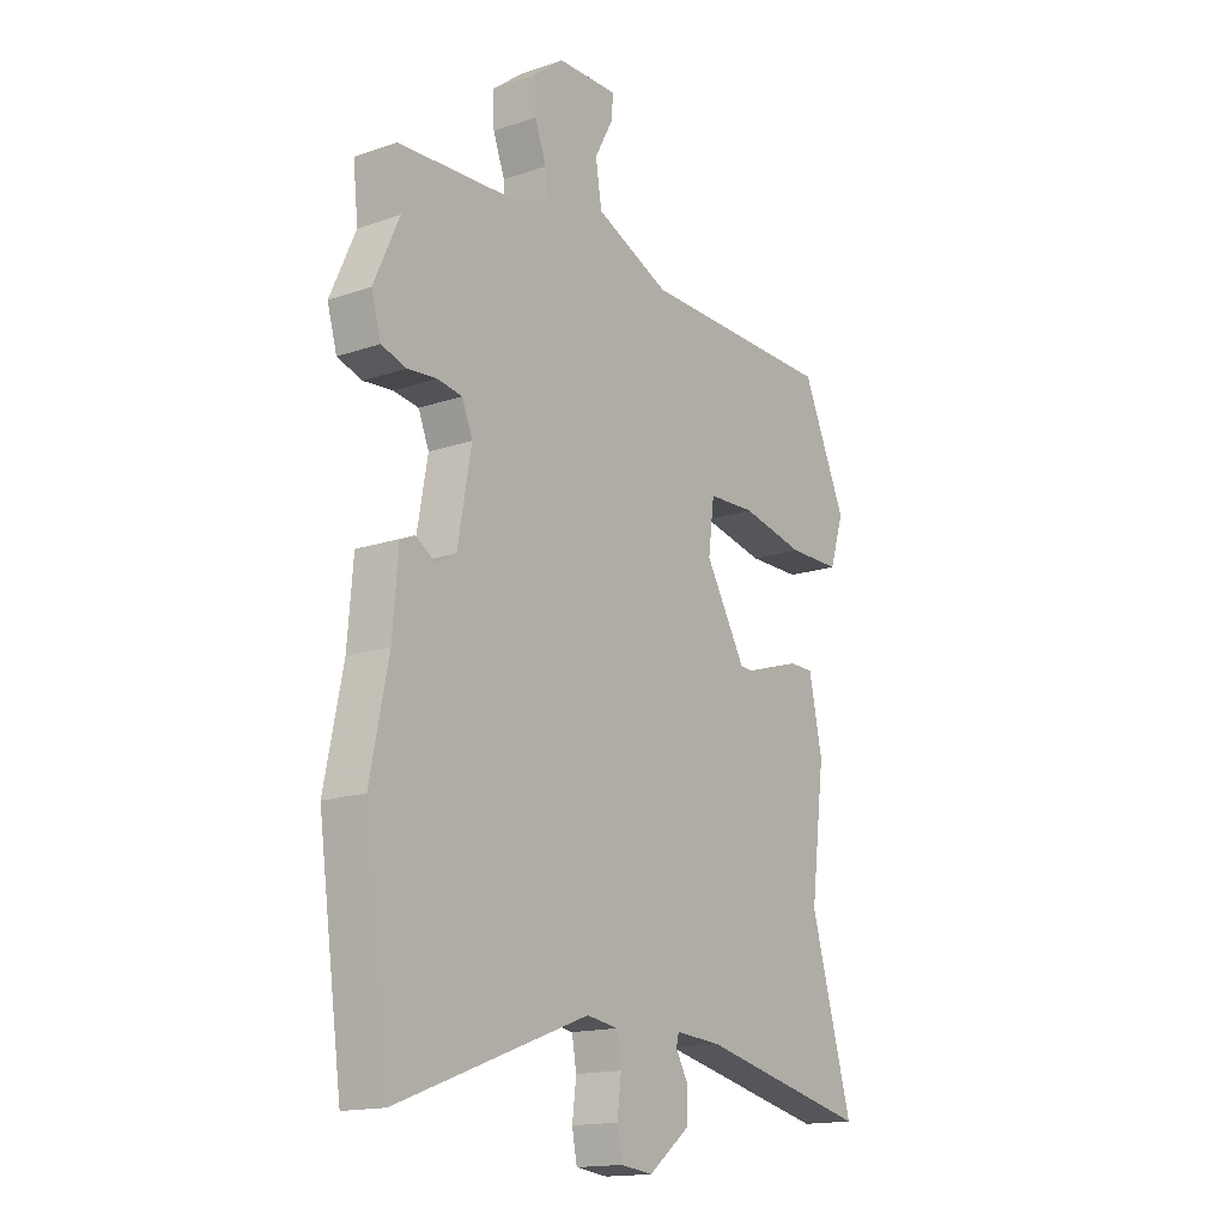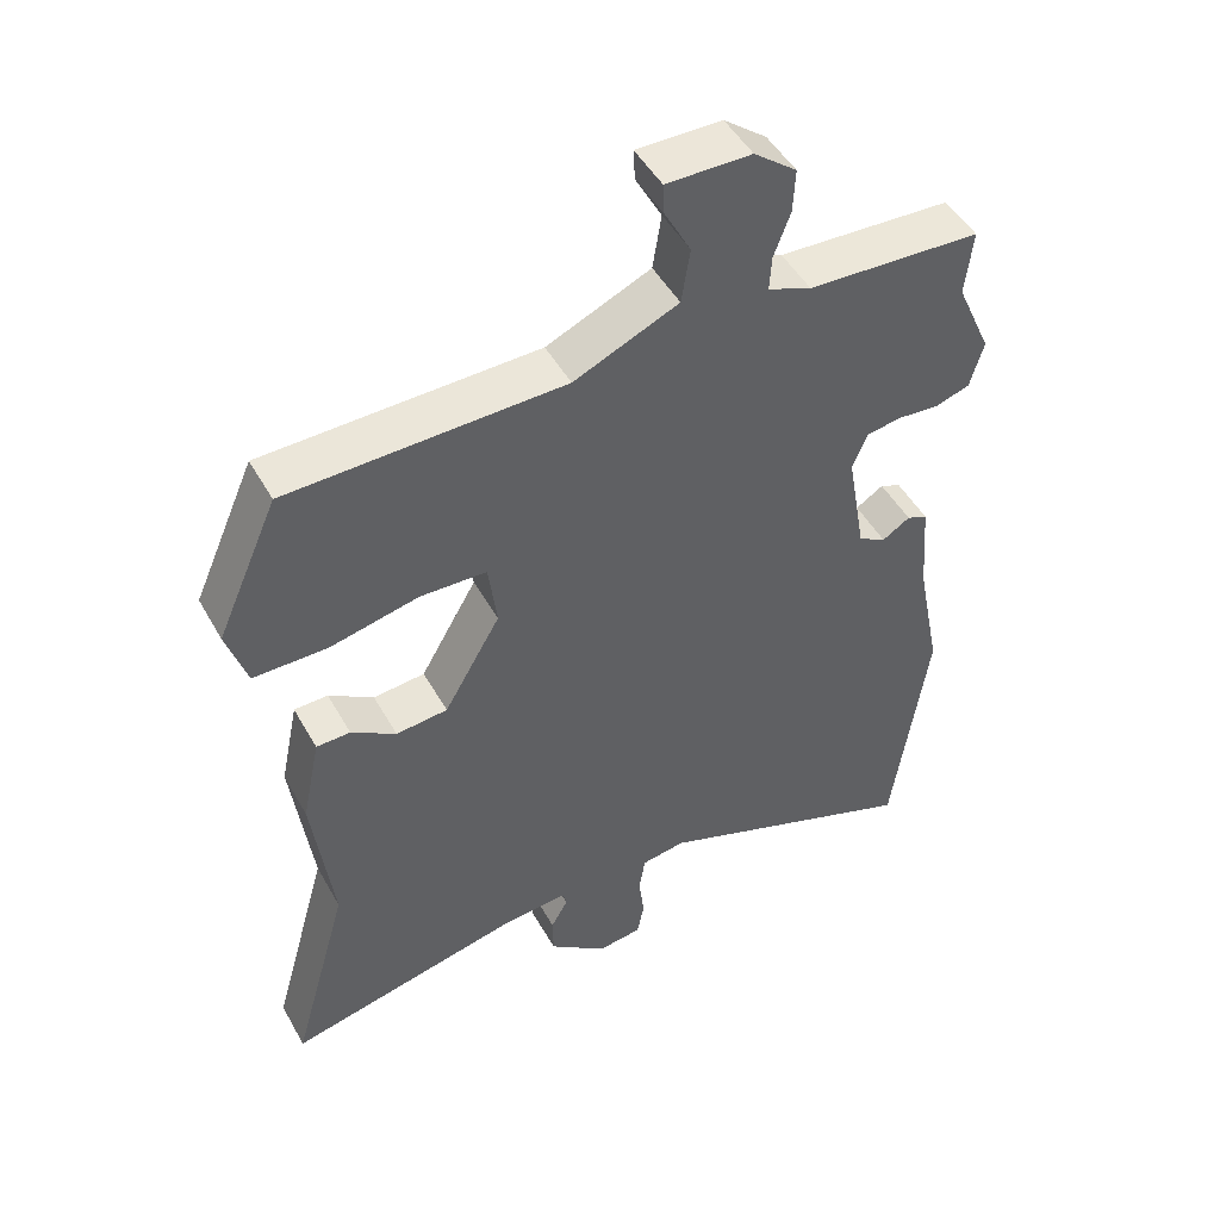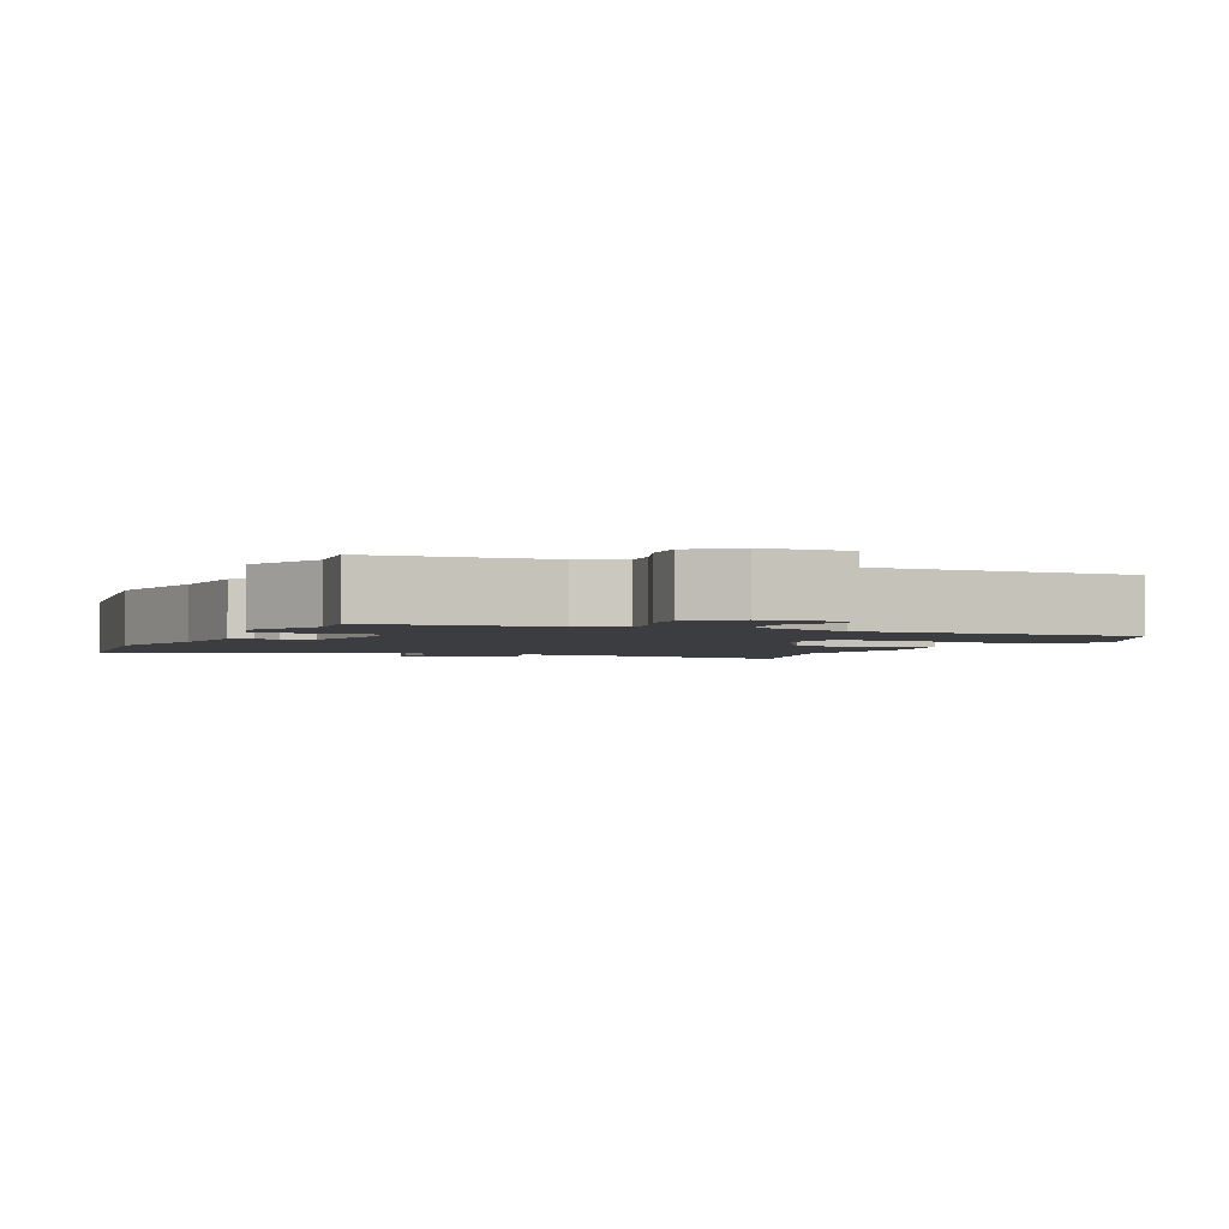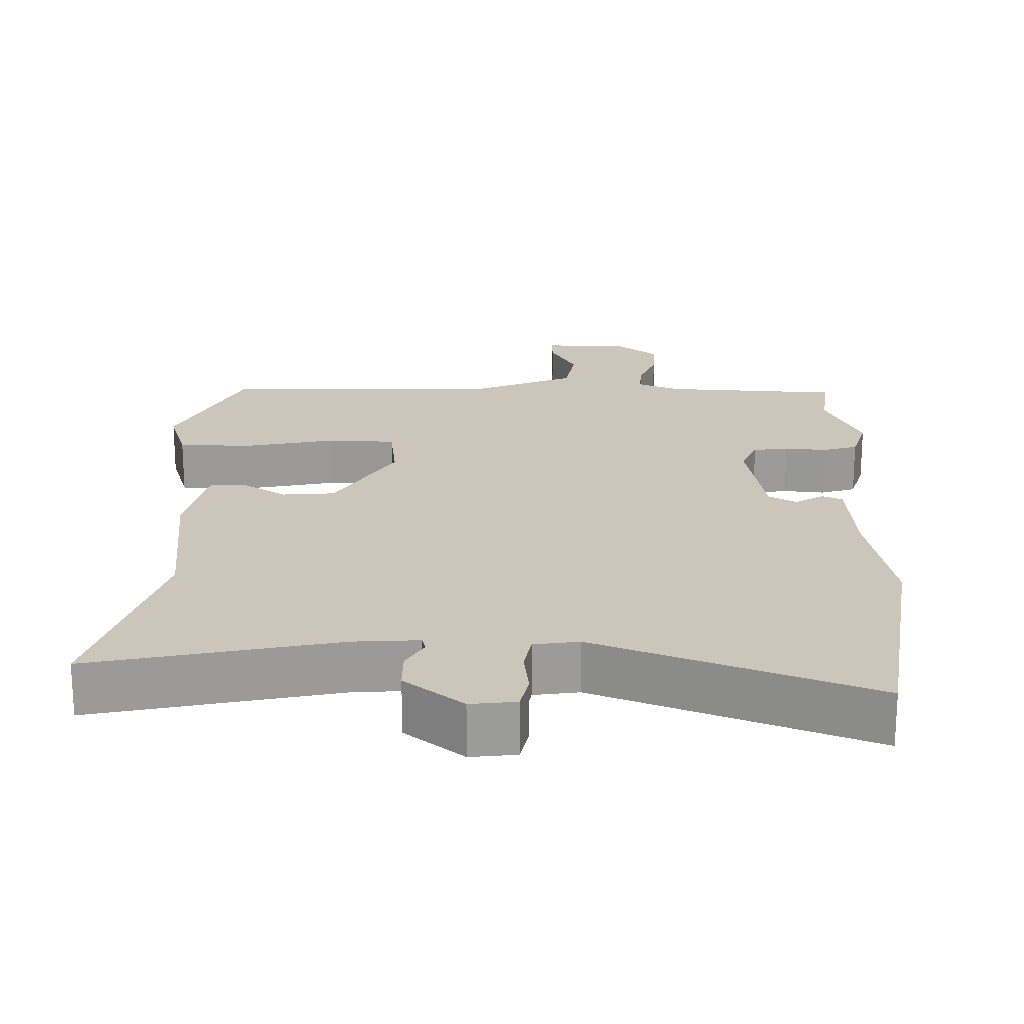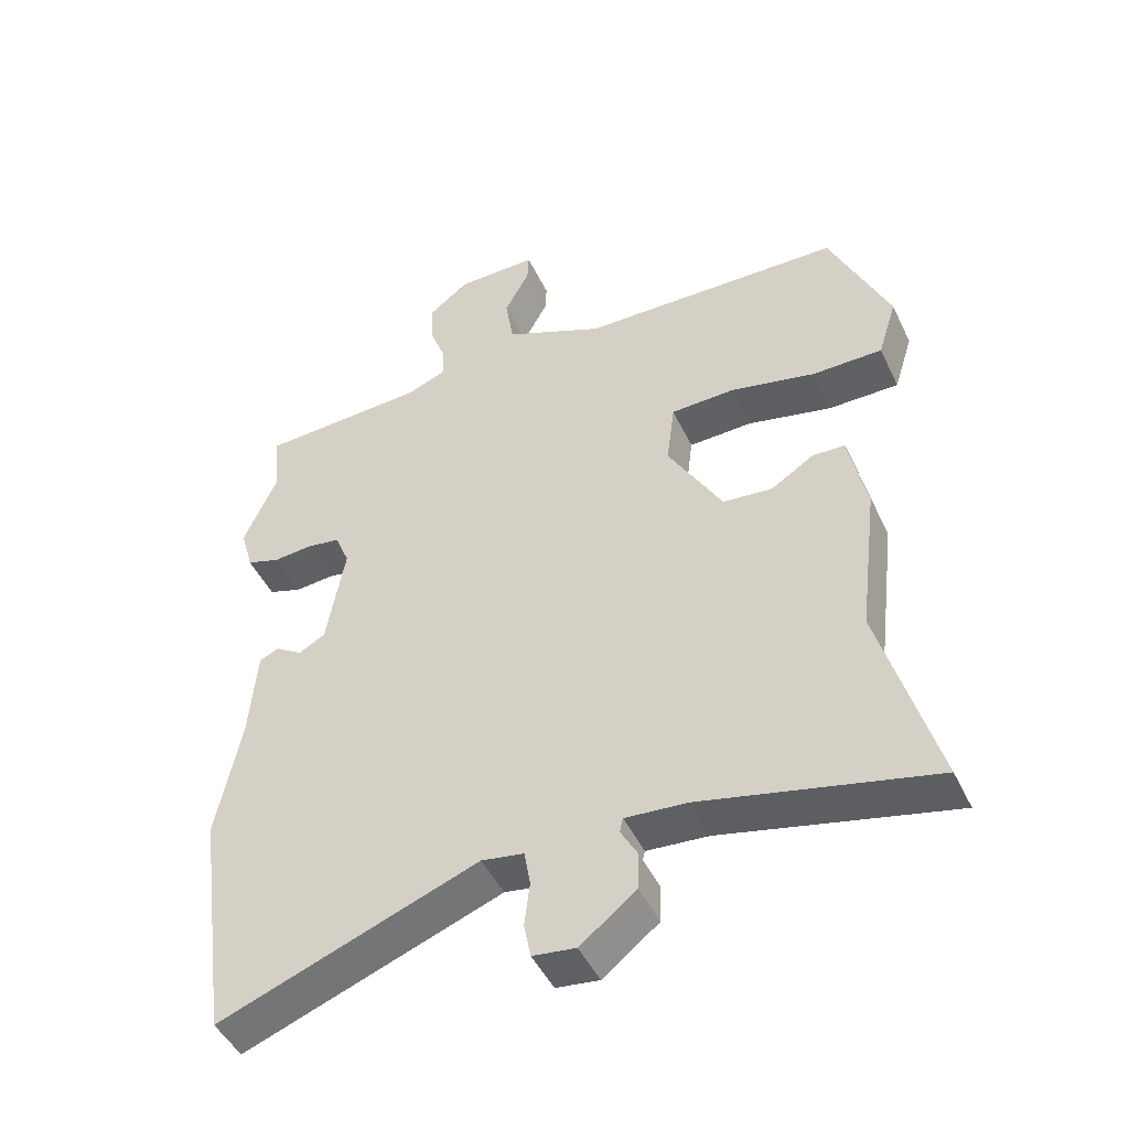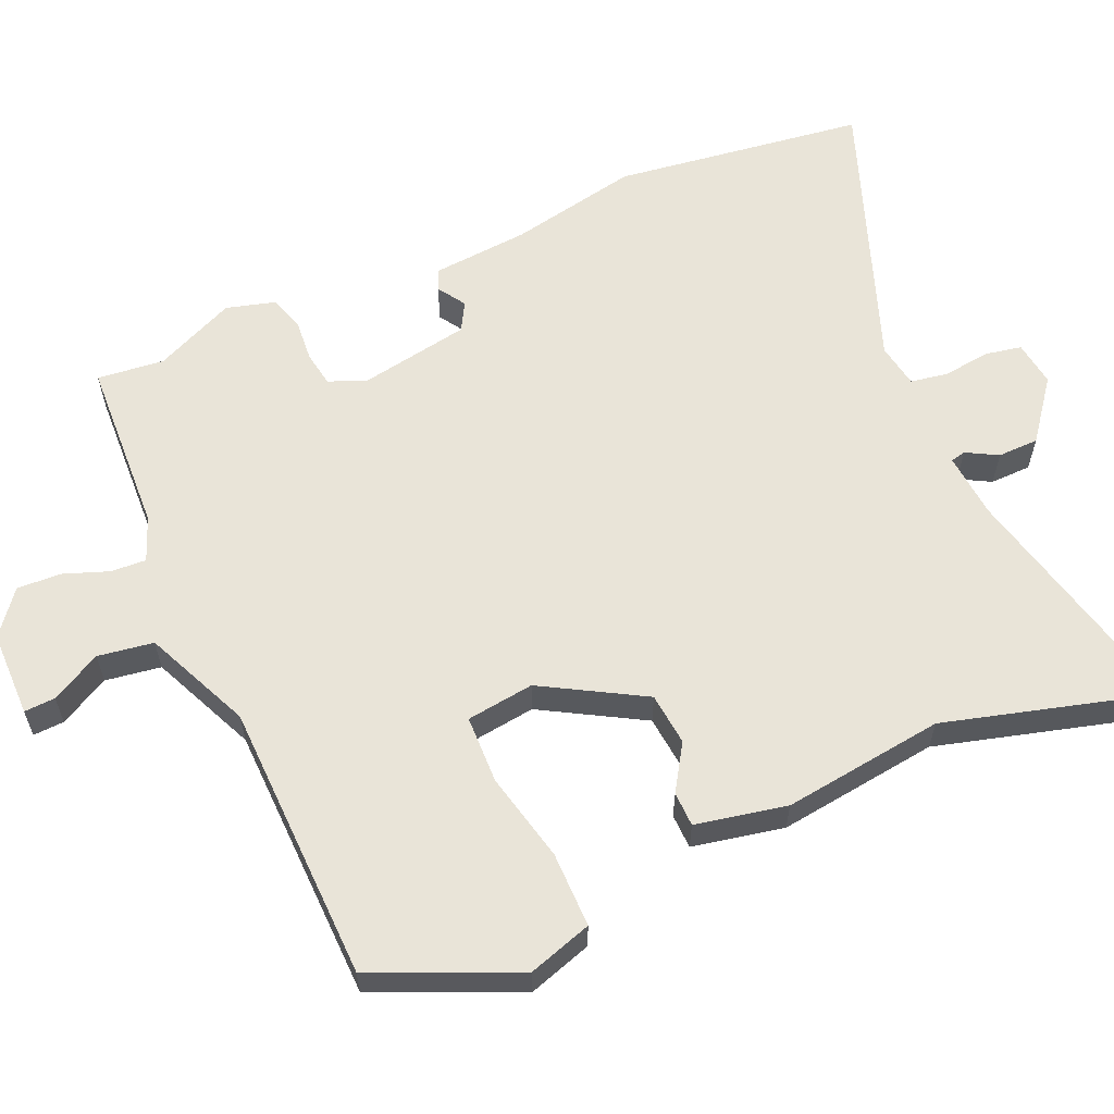
<metadata>
{"format":"obj","ext":"obj","renderer":"f3d","projection":"perspective","resolution":1024,"background":"white","views":[{"elev":-15.9,"azim":-54.4,"up":"+Z"},{"elev":48.5,"azim":151.7,"up":"+Z"},{"elev":-2.3,"azim":-23.1,"up":"+Y"},{"elev":20.8,"azim":-178.4,"up":"+Y"},{"elev":-47.1,"azim":24.7,"up":"+Z"},{"elev":60.2,"azim":66.2,"up":"+Y"}]}
</metadata>
<code>
v -0.478 0.07 -0.661
v -0.526 0.07 -0.312
v -0.49 0.07 -0.132
v -0.479 0.07 0.003
v -0.45 0.07 0.015
v -0.411 0.07 -0.01
v -0.372 0.07 0.012
v -0.345 0.07 0.165
v -0.366 0.07 0.217
v -0.415 0.07 0.225
v -0.473 0.07 0.22
v -0.522 0.07 0.236
v -0.541 0.07 0.303
v -0.491 0.07 0.415
v -0.501 0.07 0.508
v -0.257 0.07 0.52
v -0.196 0.07 0.544
v -0.199 0.07 0.593
v -0.222 0.07 0.655
v -0.225 0.07 0.716
v -0.165 0.07 0.763
v -0.046 0.07 0.764
v -0.048 0.07 0.721
v -0.085 0.07 0.652
v -0.073 0.07 0.575
v 0.074 0.07 0.51
v 0.461 0.07 0.501
v 0.548 0.07 0.304
v 0.52 0.07 0.215
v 0.416 0.07 0.215
v 0.291 0.07 0.243
v 0.197 0.07 0.24
v 0.185 0.07 0.146
v 0.265 0.07 0.007
v 0.338 0.07 0
v 0.401 0.07 0.04
v 0.449 0.07 0.039
v 0.475 0.07 -0.087
v 0.447 0.07 -0.311
v 0.529 0.07 -0.604
v 0.192 0.07 -0.527
v 0.101 0.07 -0.52
v 0.096 0.07 -0.541
v 0.12 0.07 -0.584
v 0.119 0.07 -0.641
v 0.037 0.07 -0.705
v -0.026 0.07 -0.697
v -0.036 0.07 -0.646
v -0.028 0.07 -0.581
v -0.037 0.07 -0.529
v -0.099 0.07 -0.519
v -0.478 0 -0.661
v -0.526 0 -0.312
v -0.49 0 -0.132
v -0.479 0 0.003
v -0.45 0 0.015
v -0.411 0 -0.01
v -0.372 0 0.012
v -0.345 0 0.165
v -0.366 0 0.217
v -0.415 0 0.225
v -0.473 0 0.22
v -0.522 0 0.236
v -0.541 0 0.303
v -0.491 0 0.415
v -0.501 0 0.508
v -0.257 0 0.52
v -0.196 0 0.544
v -0.199 0 0.593
v -0.222 0 0.655
v -0.225 0 0.716
v -0.165 0 0.763
v -0.046 0 0.764
v -0.048 0 0.721
v -0.085 0 0.652
v -0.073 0 0.575
v 0.074 0 0.51
v 0.461 0 0.501
v 0.548 0 0.304
v 0.52 0 0.215
v 0.416 0 0.215
v 0.291 0 0.243
v 0.197 0 0.24
v 0.185 0 0.146
v 0.265 0 0.007
v 0.338 0 0
v 0.401 0 0.04
v 0.449 0 0.039
v 0.475 0 -0.087
v 0.447 0 -0.311
v 0.529 0 -0.604
v 0.192 0 -0.527
v 0.101 0 -0.52
v 0.096 0 -0.541
v 0.12 0 -0.584
v 0.119 0 -0.641
v 0.037 0 -0.705
v -0.026 0 -0.697
v -0.036 0 -0.646
v -0.028 0 -0.581
v -0.037 0 -0.529
v -0.099 0 -0.519
f 46 47 48 49
f 46 49 50
f 43 44 45 46
f 42 43 46 50
f 39 40 41
f 39 41 42
f 35 36 37 38
f 34 35 38 39
f 33 34 39 42
f 28 29 30 31
f 26 27 28 31
f 25 26 31 32
f 21 22 23 24
f 21 24 25
f 18 19 20 21
f 17 18 21 25
f 16 17 25 32
f 14 15 16 32
f 10 11 12 13
f 9 10 13 14
f 3 4 5 6
f 3 6 7
f 51 1 2 3
f 51 3 7
f 33 42 50 51
f 33 51 7 8
f 9 14 32 33
f 8 9 33
f 100 99 98 97
f 101 100 97
f 97 96 95 94
f 101 97 94 93
f 92 91 90
f 93 92 90
f 89 88 87 86
f 90 89 86 85
f 93 90 85 84
f 82 81 80 79
f 82 79 78 77
f 83 82 77 76
f 75 74 73 72
f 76 75 72
f 72 71 70 69
f 76 72 69 68
f 83 76 68 67
f 83 67 66 65
f 64 63 62 61
f 65 64 61 60
f 57 56 55 54
f 58 57 54
f 54 53 52 102
f 58 54 102
f 102 101 93 84
f 59 58 102 84
f 84 83 65 60
f 84 60 59
f 1 52 53 2
f 2 53 54 3
f 3 54 55 4
f 4 55 56 5
f 5 56 57 6
f 6 57 58 7
f 7 58 59 8
f 8 59 60 9
f 9 60 61 10
f 10 61 62 11
f 11 62 63 12
f 12 63 64 13
f 13 64 65 14
f 14 65 66 15
f 15 66 67 16
f 16 67 68 17
f 17 68 69 18
f 18 69 70 19
f 19 70 71 20
f 20 71 72 21
f 21 72 73 22
f 22 73 74 23
f 23 74 75 24
f 24 75 76 25
f 25 76 77 26
f 26 77 78 27
f 27 78 79 28
f 28 79 80 29
f 29 80 81 30
f 30 81 82 31
f 31 82 83 32
f 32 83 84 33
f 33 84 85 34
f 34 85 86 35
f 35 86 87 36
f 36 87 88 37
f 37 88 89 38
f 38 89 90 39
f 39 90 91 40
f 40 91 92 41
f 41 92 93 42
f 42 93 94 43
f 43 94 95 44
f 44 95 96 45
f 45 96 97 46
f 46 97 98 47
f 47 98 99 48
f 48 99 100 49
f 49 100 101 50
f 50 101 102 51
f 51 102 52 1

</code>
